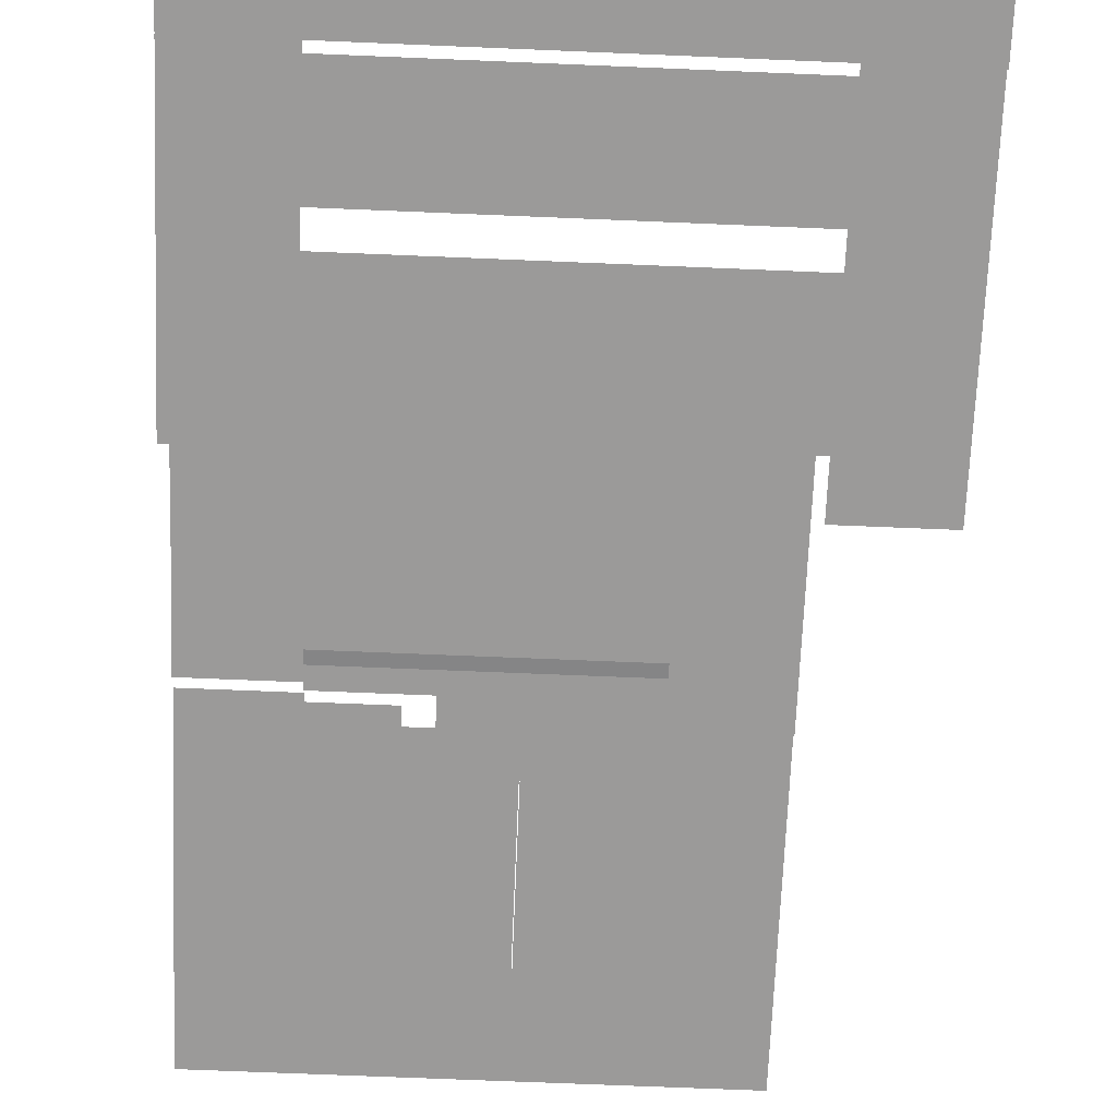
<metadata>
{"format":"obj","ext":"obj","renderer":"f3d","projection":"perspective","resolution":1024,"background":"white","views":[{"elev":-69.5,"azim":177.6,"up":"+Y"}]}
</metadata>
<code>
v -3450 2438 1043
v -1590 2438 1043
v -3456 2438 -499.7
v -1590 2438 1043
v -1590 2438 -499.7
v -3456 2438 -499.7
v -3456 2438 -499.7
v -1590 2438 -499.7
v -3462 2438 -1442
v -1590 2438 -499.7
v -1590 2438 -1442
v -3462 2438 -1442
v -3462 2438 -1442
v -1590 2438 -1442
v -3465 2438 -1909
v -1590 2438 -1442
v -1590 2438 -1909
v -3465 2438 -1909
v -1575 1988 -2655
v -465 1988 -2655
v -465 1988 -3165
v -3450 1988 -2655
v -1575 1988 -3165
v -3450 1988 -3165
v -3450 1988 -3165
v -1575 1988 -3165
v -3450 1988 -3326
v -1575 1988 -3165
v -1575 1988 -3326
v -3450 1988 -3326
v -3450 1988 -3326
v -1575 1988 -3326
v -3450 1988 -3525
v -1575 1988 -3326
v -1575 1988 -3525
v -3450 1988 -3525
v -3450 1988 -3525
v -1575 1988 -3525
v -1575 1958 -3750
v -1575 1988 -3525
v -465 1958 -3750
v -1575 1958 -3750
v -1575 1958 -3750
v -465 1958 -3750
v -1575 1958 -4268
v -465 1958 -3750
v -465 1958 -4268
v -1575 1958 -4268
v -1575 1958 -4268
v -465 1958 -4268
v -1575 1958 -5211
v -465 1958 -4268
v -465 1958 -5211
v -1575 1958 -5211
v -1575 1958 -5211
v -465 1958 -5211
v -1575 1958 -6060
v -465 1958 -5211
v -465 1958 -6060
v -1575 1958 -6060
v -3450 1988 -2655
v -1575 1988 -2655
v -1575 1988 -3165
v -1575 1988 -2655
v -465 1988 -3165
v -1575 1988 -3165
v -1575 1988 -3165
v -465 1988 -3165
v -1575 1988 -3326
v -465 1988 -3165
v -465 1988 -3326
v -1575 1988 -3326
v -1575 1988 -3326
v -465 1988 -3326
v -1575 1988 -3525
v -465 1988 -3326
v -465 1988 -3525
v -1575 1988 -3525
v -1575 1988 -3525
v -465 1988 -3525
v -465 1958 -3750
v -15 1988 -3165
v 1264 1988 -3165
v -15 1988 -3326
v 1264 1988 -3165
v 1264 1988 -3326
v -15 1988 -3326
v -15 1988 -3326
v 1264 1988 -3326
v -15 1988 -3525
v 1264 1988 -3326
v 1264 1988 -3525
v -15 1988 -3525
v -15 1988 -3525
v 1264 1988 -3525
v 1264 1958 -3750
v 1264 2138 -2643
v 1264 2138 -2940
v -15 2138 -2640
v 1264 2138 -2940
v -15 2138 -2940
v -15 2138 -2640
v -1575 2138 -2640
v -3450 2138 -2640
v -1575 2138 -2384
v -3450 2138 -2640
v -3450 2138 -2384
v -1575 2138 -2384
v -1575 2138 -2384
v -3450 2138 -2384
v -1575 2138 -1924
v -3450 2138 -2384
v -3450 2138 -1924
v -1575 2138 -1924
v -465 2138 -2384
v -15 2138 -2384
v -465 2138 -2640
v -465 2138 -2640
v -15 2138 -2384
v -15 2138 -2640
v -15 2138 -2384
v 1264 2138 -2384
v -15 2138 -2640
v -15 2138 -2640
v 1264 2138 -2384
v 1264 2138 -2643
v -465 1853 -6075
v -1545 1853 -6840
v -1575 1853 -6075
v -1575 1853 -6075
v -1545 1853 -6840
v -3450 1853 -6837
v -1545 1853 -6840
v -1545 1853 -7050
v -3450 1853 -6837
v -3450 1853 -6837
v -1545 1853 -7050
v -3450 1853 -7050
v 1264 1853 -6840
v -15 1853 -6840
v 1264 1853 -6075
v 1264 1853 -6075
v -15 1853 -6840
v -15 1853 -6075
v -15 1853 -6840
v -465 1853 -6840
v -15 1853 -6075
v -15 1853 -6075
v -465 1853 -6840
v -465 1853 -6075
v -465 1853 -6840
v -1545 1853 -6840
v -465 1853 -6075
v -3450 1853 -6075
v -1575 1853 -6075
v -3450 1853 -6837
v -1575 2138 -1442
v -465 2138 -1442
v -1575 2138 -1924
v -1575 2138 -1924
v -465 2138 -1442
v -1575 2138 -2384
v -465 2138 -1442
v -465 2138 -2384
v -1575 2138 -2384
v -1575 2138 -2384
v -465 2138 -2384
v -1575 2138 -2640
v -465 2138 -2384
v -465 2138 -2640
v -1575 2138 -2640
v 1264 2138 -1442
v -15 2138 -1442
v 1264 2138 -499.7
v 1264 2138 -499.7
v -15 2138 -1442
v -15 2138 -499.7
v -15 2138 -1442
v -465 2138 -1442
v -15 2138 -499.7
v -15 2138 -499.7
v -465 2138 -1442
v -465 2138 -499.7
v -465 2138 -1442
v -1575 2138 -1442
v -465 2138 -499.7
v -465 2138 -499.7
v -1575 2138 -1442
v -1575 2138 -499.7
v -465 2138 -1442
v -15 2138 -1442
v -465 2138 -2384
v -465 2138 -2384
v -15 2138 -1442
v -15 2138 -2384
v -15 2138 -1442
v 1264 2138 -1442
v -15 2138 -2384
v -15 2138 -2384
v 1264 2138 -1442
v 1264 2138 -2384
v -15 1988 -3525
v 1264 1958 -3750
v -15 1958 -3750
v -15 1958 -3750
v 1264 1958 -3750
v -15 1958 -4268
v 1264 1958 -3750
v 1264 1958 -4268
v -15 1958 -4268
v -15 1958 -4268
v 1264 1958 -4268
v -15 1958 -5211
v 1264 1958 -4268
v 1264 1958 -5211
v -15 1958 -5211
v -15 1958 -5211
v 1264 1958 -5211
v -15 1958 -6060
v 1264 1958 -5211
v 1264 1958 -6060
v -15 1958 -6060
v -1575 1958 -6060
v -3450 1958 -6060
v -1575 1958 -5211
v -3450 1958 -6060
v -3450 1958 -5211
v -1575 1958 -5211
v -1575 1958 -5211
v -3450 1958 -5211
v -1575 1958 -4268
v -3450 1958 -5211
v -3450 1958 -4268
v -1575 1958 -4268
v -1575 1958 -4268
v -3450 1958 -4268
v -1575 1958 -3750
v -3450 1958 -4268
v -3450 1958 -3750
v -1575 1958 -3750
v -1575 1958 -3750
v -3450 1958 -3750
v -3450 1988 -3525
v -1575 2138 1043
v -465 2138 1043
v -1575 2138 -499.7
v -1575 2138 -499.7
v -465 2138 1043
v -465 2138 -499.7
v -465 2138 1043
v -15 2138 1043
v -465 2138 -499.7
v -465 2138 -499.7
v -15 2138 1043
v -15 2138 -499.7
v -15 2138 1043
v 1264 2138 1043
v -15 2138 -499.7
v -15 2138 -499.7
v 1264 2138 1043
v 1264 2138 -499.7
v -15 1958 -6060
v -465 1958 -6060
v -15 1958 -5211
v -465 1958 -6060
v -465 1958 -5211
v -15 1958 -5211
v -15 1958 -5211
v -465 1958 -5211
v -15 1958 -4268
v -465 1958 -5211
v -465 1958 -4268
v -15 1958 -4268
v -15 1958 -4268
v -465 1958 -4268
v -15 1958 -3750
v -465 1958 -4268
v -465 1958 -3750
v -15 1958 -3750
v -15 1958 -3750
v -465 1958 -3750
v -15 1988 -3525
v -465 1958 -3750
v -465 1988 -3525
v -15 1988 -3525
v -15 1988 -3525
v -465 1988 -3525
v -15 1988 -3326
v -465 1988 -3525
v -465 1988 -3326
v -15 1988 -3326
v -15 1988 -3326
v -465 1988 -3326
v -15 1988 -3165
v -465 1988 -3326
v -465 1988 -3165
v -15 1988 -3165
v 2985 788 -1.269e+04
v 2985 788 -1.356e+04
v 2126 788 -1.269e+04
v 2985 788 -1.356e+04
v 2126 788 -1.356e+04
v 2126 788 -1.269e+04
v 2126 788 -1.269e+04
v 2126 788 -1.356e+04
v 1268 788 -1.269e+04
v 2126 788 -1.356e+04
v 1268 788 -1.356e+04
v 1268 788 -1.269e+04
v 1268 788 -1.269e+04
v 1268 788 -1.356e+04
v 159.3 788 -1.269e+04
v 1268 788 -1.356e+04
v 159.3 788 -1.356e+04
v 159.3 788 -1.269e+04
v 159.3 788 -1.269e+04
v 159.3 788 -1.356e+04
v -1253 788 -1.269e+04
v 159.3 788 -1.356e+04
v -1253 788 -1.356e+04
v -1253 788 -1.269e+04
v -1253 788 -1.269e+04
v -1253 788 -1.356e+04
v -2666 788 -1.269e+04
v -1253 788 -1.356e+04
v -2666 788 -1.356e+04
v -2666 788 -1.269e+04
v -2666 788 -1.269e+04
v -2666 788 -1.356e+04
v -3889 788 -1.269e+04
v -2666 788 -1.356e+04
v -3889 788 -1.356e+04
v -3889 788 -1.269e+04
v -3889 788 -1.269e+04
v -3889 788 -1.356e+04
v -5182 788 -1.269e+04
v -3889 788 -1.356e+04
v -5182 788 -1.356e+04
v -5182 788 -1.269e+04
v -5182 788 -1.269e+04
v -5182 788 -1.356e+04
v -6035 788 -1.269e+04
v -5182 788 -1.356e+04
v -6035 788 -1.356e+04
v -6035 788 -1.269e+04
v -6035 788 -1.269e+04
v -6035 788 -1.356e+04
v -6904 788 -1.269e+04
v -6035 788 -1.356e+04
v -6904 788 -1.356e+04
v -6904 788 -1.269e+04
v -6904 788 -1.269e+04
v -6904 788 -1.184e+04
v -6035 788 -1.269e+04
v -6904 788 -1.184e+04
v -6035 788 -1.184e+04
v -6035 788 -1.269e+04
v -6035 788 -1.269e+04
v -6035 788 -1.184e+04
v -5182 788 -1.269e+04
v -6035 788 -1.184e+04
v -5182 788 -1.184e+04
v -5182 788 -1.269e+04
v -5182 788 -1.269e+04
v -5182 788 -1.184e+04
v -3889 788 -1.269e+04
v -5182 788 -1.184e+04
v -3889 788 -1.184e+04
v -3889 788 -1.269e+04
v -3889 788 -1.269e+04
v -3889 788 -1.184e+04
v -2666 788 -1.269e+04
v -3889 788 -1.184e+04
v -2666 788 -1.184e+04
v -2666 788 -1.269e+04
v -2666 788 -1.269e+04
v -2666 788 -1.184e+04
v -1253 788 -1.269e+04
v -2666 788 -1.184e+04
v -1253 788 -1.184e+04
v -1253 788 -1.269e+04
v -1253 788 -1.269e+04
v -1253 788 -1.184e+04
v 159.3 788 -1.269e+04
v -1253 788 -1.184e+04
v 159.3 788 -1.184e+04
v 159.3 788 -1.269e+04
v 159.3 788 -1.269e+04
v 159.3 788 -1.184e+04
v 1268 788 -1.269e+04
v 159.3 788 -1.184e+04
v 1268 788 -1.184e+04
v 1268 788 -1.269e+04
v 1268 788 -1.269e+04
v 1268 788 -1.184e+04
v 2126 788 -1.269e+04
v 1268 788 -1.184e+04
v 2126 788 -1.184e+04
v 2126 788 -1.269e+04
v 2126 788 -1.269e+04
v 2126 788 -1.184e+04
v 2985 788 -1.269e+04
v 2126 788 -1.184e+04
v 2985 788 -1.184e+04
v 2985 788 -1.269e+04
v 2126 788 -6855
v 2126 788 -8194
v 1282 788 -6855
v 1282 788 -6855
v 2126 788 -8194
v 1282 788 -8194
v 2126 788 -8194
v 2126 788 -9023
v 1282 788 -8194
v 1282 788 -8194
v 2126 788 -9023
v 1282 788 -9023
v 2126 788 -9023
v 2126 788 -9966
v 1282 788 -9023
v 1282 788 -9023
v 2126 788 -9966
v 1282 788 -9966
v 2126 788 -9966
v 2126 788 -1.091e+04
v 1282 788 -9966
v 1282 788 -9966
v 2126 788 -1.091e+04
v 1282 788 -1.091e+04
v 2126 788 -1.091e+04
v 2126 788 -1.184e+04
v 1282 788 -1.091e+04
v 1282 788 -1.091e+04
v 2126 788 -1.184e+04
v 1282 788 -1.184e+04
v 2126 788 -1.184e+04
v 2126 788 -1.091e+04
v 2985 788 -1.184e+04
v 2985 788 -1.184e+04
v 2126 788 -1.091e+04
v 2985 788 -1.091e+04
v 2126 788 -1.091e+04
v 2126 788 -9966
v 2985 788 -1.091e+04
v 2985 788 -1.091e+04
v 2126 788 -9966
v 2985 788 -9966
v 2126 788 -9966
v 2126 788 -9023
v 2985 788 -9966
v 2985 788 -9966
v 2126 788 -9023
v 2985 788 -9023
v 2126 788 -9023
v 2126 788 -8194
v 2985 788 -9023
v 2985 788 -9023
v 2126 788 -8194
v 2985 788 -8194
v 2126 788 -8194
v 2126 788 -6855
v 2985 788 -8194
v 2985 788 -8194
v 2126 788 -6855
v 2985 788 -6855
v -6026 788 -1.184e+04
v -6026 788 -1.091e+04
v -5182 788 -1.184e+04
v -5182 788 -1.184e+04
v -6026 788 -1.091e+04
v -5182 788 -1.091e+04
v -6026 788 -1.091e+04
v -6026 788 -9966
v -5182 788 -1.091e+04
v -5182 788 -1.091e+04
v -6026 788 -9966
v -5182 788 -9966
v -6026 788 -9966
v -6026 788 -9023
v -5182 788 -9966
v -5182 788 -9966
v -6026 788 -9023
v -5182 788 -9023
v -6026 788 -9023
v -6026 788 -8194
v -5182 788 -9023
v -5182 788 -9023
v -6026 788 -8194
v -5182 788 -8194
v -6026 788 -8194
v -6026 788 -7365
v -5182 788 -8194
v -5182 788 -8194
v -6026 788 -7365
v -5182 788 -7365
v -6026 788 -7365
v -6026 788 -6151
v -5182 788 -7365
v -5182 788 -7365
v -6026 788 -6151
v -5182 788 -6151
v -6026 788 -6151
v -6026 788 -7365
v -6885 788 -6151
v -6885 788 -6151
v -6026 788 -7365
v -6885 788 -7365
v -6026 788 -7365
v -6026 788 -8194
v -6885 788 -7365
v -6885 788 -7365
v -6026 788 -8194
v -6885 788 -8194
v -6026 788 -8194
v -6026 788 -9023
v -6885 788 -8194
v -6885 788 -8194
v -6026 788 -9023
v -6885 788 -9023
v -6026 788 -9023
v -6026 788 -9966
v -6885 788 -9023
v -6885 788 -9023
v -6026 788 -9966
v -6885 788 -9966
v -6026 788 -9966
v -6026 788 -1.091e+04
v -6885 788 -9966
v -6885 788 -9966
v -6026 788 -1.091e+04
v -6885 788 -1.091e+04
v -6026 788 -1.091e+04
v -6026 788 -1.184e+04
v -6885 788 -1.091e+04
v -6885 788 -1.091e+04
v -6026 788 -1.184e+04
v -6885 788 -1.184e+04
v 3000 2438 1895
v 3000 2438 1043
v 2131 2438 1895
v 3000 2438 1043
v 2131 2438 1043
v 2131 2438 1895
v 2131 2438 1895
v 2131 2438 1043
v 1279 2438 1895
v 2131 2438 1043
v 1279 2438 1043
v 1279 2438 1895
v 1279 2438 1895
v 1279 2438 1043
v -15.05 2438 1895
v 1279 2438 1043
v -15.05 2438 1043
v -15.05 2438 1895
v -15.05 2438 1895
v -15.05 2438 1043
v -1590 2438 1895
v -15.05 2438 1043
v -1590 2438 1043
v -1590 2438 1895
v -1590 2438 1895
v -1590 2438 1043
v -3001 2438 1895
v -1590 2438 1043
v -3001 2438 1043
v -3001 2438 1895
v -3001 2438 1895
v -3001 2438 1043
v -4309 2438 1895
v -3001 2438 1043
v -4309 2438 1043
v -4309 2438 1895
v -4309 2438 1895
v -4309 2438 1043
v -5168 2438 1895
v -4309 2438 1043
v -5168 2438 1043
v -5168 2438 1895
v -5168 2438 1895
v -5168 2438 2763
v -4309 2438 1895
v -5168 2438 2763
v -4309 2438 2763
v -4309 2438 1895
v -4309 2438 1895
v -4309 2438 2763
v -3001 2438 1895
v -4309 2438 2763
v -3001 2438 2763
v -3001 2438 1895
v -3001 2438 1895
v -3001 2438 2763
v -1590 2438 1895
v -3001 2438 2763
v -1590 2438 2763
v -1590 2438 1895
v -1590 2438 1895
v -1590 2438 2763
v -15.05 2438 1895
v -1590 2438 2763
v -15.05 2438 2763
v -15.05 2438 1895
v -15.05 2438 1895
v -15.05 2438 2763
v 1279 2438 1895
v -15.05 2438 2763
v 1279 2438 2763
v 1279 2438 1895
v 1279 2438 1895
v 1279 2438 2763
v 2131 2438 1895
v 1279 2438 2763
v 2131 2438 2763
v 2131 2438 1895
v 2131 2438 1895
v 2131 2438 2763
v 3000 2438 1895
v 2131 2438 2763
v 3000 2438 2763
v 3000 2438 1895
v 3000 2438 -2384
v 3000 2438 -2940
v 2132 2438 -2384
v 3000 2438 -2940
v 2132 2438 -2940
v 2132 2438 -2384
v 3000 2258 -5211
v 3000 2258 -6060
v 2132 2258 -5211
v 3000 2258 -6060
v 2132 2258 -6060
v 2132 2258 -5211
v 2132 2438 -2384
v 2132 2438 -1442
v 3000 2438 -2384
v 3000 2438 -2384
v 2132 2438 -1442
v 3000 2438 -1442
v 2132 2438 -1442
v 2132 2438 -499.7
v 3000 2438 -1442
v 3000 2438 -1442
v 2132 2438 -499.7
v 3000 2438 -499.7
v 2132 2438 -499.7
v 2132 2438 1043
v 3000 2438 -499.7
v 3000 2438 -499.7
v 2132 2438 1043
v 3000 2438 1043
v 2132 2258 -3165
v 2132 2258 -4268
v 1279 2258 -3165
v 1279 2258 -3165
v 2132 2258 -4268
v 1279 2258 -4268
v 2132 2258 -4268
v 2132 2258 -5211
v 1279 2258 -4268
v 1279 2258 -4268
v 2132 2258 -5211
v 1279 2258 -5211
v 2132 2258 -5211
v 2132 2258 -6060
v 1279 2258 -5211
v 1279 2258 -5211
v 2132 2258 -6060
v 1279 2258 -6060
v 3000 2153 -6075
v 3000 2153 -6840
v 2132 2153 -6075
v 3000 2153 -6840
v 2132 2153 -6840
v 2132 2153 -6075
v 2132 2153 -6075
v 2132 2153 -6840
v 1279 2153 -6075
v 2132 2153 -6840
v 1279 2153 -6840
v 1279 2153 -6075
v 2132 2258 -4268
v 2132 2258 -3165
v 3000 2258 -4268
v 2132 2258 -3165
v 3000 2258 -3165
v 3000 2258 -4268
v 2132 2438 1043
v 2132 2438 -499.7
v 1279 2438 1043
v 1279 2438 1043
v 2132 2438 -499.7
v 1279 2438 -499.7
v 2132 2438 -499.7
v 2132 2438 -1442
v 1279 2438 -499.7
v 1279 2438 -499.7
v 2132 2438 -1442
v 1279 2438 -1442
v 2132 2438 -1442
v 2132 2438 -2384
v 1279 2438 -1442
v 1279 2438 -1442
v 2132 2438 -2384
v 1279 2438 -2384
v 2132 2438 -2384
v 2132 2438 -2940
v 1279 2438 -2384
v 1279 2438 -2384
v 2132 2438 -2940
v 1279 2438 -2940
v 2132 2258 -5211
v 2132 2258 -4268
v 3000 2258 -5211
v 2132 2258 -4268
v 3000 2258 -4268
v 3000 2258 -5211
v -5168 383 -9435
v -5168 383 -7170
v -1560 383 -9435
v -5168 383 -7170
v -1560 383 -7170
v -1560 383 -9435
v -1560 383 -9435
v -1560 383 -7170
v 1268 383 -9435
v -1560 383 -7170
v 1268 383 -7170
v 1268 383 -9435
v 1268 83 -1.004e+04
v 1268 83 -1.182e+04
v -1560 83 -1.004e+04
v 1268 83 -1.182e+04
v -1560 83 -1.182e+04
v -1560 83 -1.004e+04
v -5168 83 -1.182e+04
v -5168 83 -1.004e+04
v -1560 83 -1.182e+04
v -5168 83 -1.004e+04
v -1560 83 -1.004e+04
v -1560 83 -1.182e+04
v 1268 1283 -6855
v 1268 1283 -7155
v -1530 1283 -7065
v 1268 1283 -7155
v -1560 1283 -7155
v -1530 1283 -7065
v -1530 1283 -7065
v -1560 1283 -7155
v -5168 1283 -7065
v -1560 1283 -7155
v -5168 1283 -7155
v -5168 1283 -7065
v -1530 1283 -7065
v -1530 1283 -6855
v 1268 1283 -6855
v -4309 2438 -2640
v -4309 2438 -2384
v -3465 2438 -2640
v -3465 2438 -2640
v -4309 2438 -2384
v -3465 2438 -2384
v -4309 2438 -2384
v -4309 2438 -1916
v -3465 2438 -2384
v -3465 2438 -2384
v -4309 2438 -1916
v -3465 2438 -1909
v -4309 2438 -1916
v -4309 2438 -1442
v -3465 2438 -1909
v -3465 2438 -1909
v -4309 2438 -1442
v -3462 2438 -1442
v -4309 2438 -1442
v -4309 2438 -499.7
v -3462 2438 -1442
v -3462 2438 -1442
v -4309 2438 -499.7
v -3456 2438 -499.7
v -4309 2438 -499.7
v -4309 2438 1043
v -3456 2438 -499.7
v -3456 2438 -499.7
v -4309 2438 1043
v -3450 2438 1043
v -4309 2288 -7050
v -4309 2288 -6153
v -3465 2288 -7050
v -3465 2288 -7050
v -4309 2288 -6153
v -3465 2288 -6153
v -4309 2288 -6153
v -4309 2288 -5211
v -3465 2288 -6153
v -3465 2288 -6153
v -4309 2288 -5211
v -3465 2288 -5211
v -4309 2288 -5211
v -4309 2288 -4268
v -3465 2288 -5211
v -3465 2288 -5211
v -4309 2288 -4268
v -3465 2288 -4268
v -4309 2288 -4268
v -4309 2288 -3326
v -3465 2288 -4268
v -3465 2288 -4268
v -4309 2288 -3326
v -3465 2288 -3326
v -4309 2288 -3326
v -4309 2288 -2655
v -3465 2288 -3326
v -3465 2288 -3326
v -4309 2288 -2655
v -3450 2288 -2655
v -4309 2288 -2655
v -4309 2288 -3326
v -5168 2288 -2655
v -5168 2288 -2655
v -4309 2288 -3326
v -5168 2288 -3326
v -4309 2288 -3326
v -4309 2288 -4268
v -5168 2288 -3326
v -5168 2288 -3326
v -4309 2288 -4268
v -5168 2288 -4268
v -4309 2288 -4268
v -4309 2288 -5211
v -5168 2288 -4268
v -5168 2288 -4268
v -4309 2288 -5211
v -5168 2288 -5211
v -4309 2288 -5211
v -4309 2288 -6153
v -5168 2288 -5211
v -5168 2288 -5211
v -4309 2288 -6153
v -5168 2288 -6153
v -4309 2288 -6153
v -4309 2288 -7050
v -5168 2288 -6153
v -5168 2288 -6153
v -4309 2288 -7050
v -5168 2288 -7050
v -4309 2438 1043
v -4309 2438 -499.7
v -5168 2438 1043
v -5168 2438 1043
v -4309 2438 -499.7
v -5168 2438 -499.7
v -4309 2438 -499.7
v -4309 2438 -1442
v -5168 2438 -499.7
v -5168 2438 -499.7
v -4309 2438 -1442
v -5168 2438 -1442
v -4309 2438 -1442
v -4309 2438 -1916
v -5168 2438 -1442
v -5168 2438 -1442
v -4309 2438 -1916
v -5168 2438 -1924
v -4309 2438 -1916
v -4309 2438 -2384
v -5168 2438 -1924
v -5168 2438 -1924
v -4309 2438 -2384
v -5168 2438 -2384
v -4309 2438 -2384
v -4309 2438 -2640
v -5168 2438 -2384
v -5168 2438 -2384
v -4309 2438 -2640
v -5168 2438 -2640
f 1 2 3
f 4 5 6
f 7 8 9
f 10 11 12
f 13 14 15
f 16 17 18
f 19 20 21
f 22 23 24
f 25 26 27
f 28 29 30
f 31 32 33
f 34 35 36
f 37 38 39
f 40 41 42
f 43 44 45
f 46 47 48
f 49 50 51
f 52 53 54
f 55 56 57
f 58 59 60
f 61 62 63
f 64 65 66
f 67 68 69
f 70 71 72
f 73 74 75
f 76 77 78
f 79 80 81
f 82 83 84
f 85 86 87
f 88 89 90
f 91 92 93
f 94 95 96
f 97 98 99
f 100 101 102
f 103 104 105
f 106 107 108
f 109 110 111
f 112 113 114
f 115 116 117
f 118 119 120
f 121 122 123
f 124 125 126
f 127 128 129
f 130 131 132
f 133 134 135
f 136 137 138
f 139 140 141
f 142 143 144
f 145 146 147
f 148 149 150
f 151 152 153
f 154 155 156
f 157 158 159
f 160 161 162
f 163 164 165
f 166 167 168
f 169 170 171
f 172 173 174
f 175 176 177
f 178 179 180
f 181 182 183
f 184 185 186
f 187 188 189
f 190 191 192
f 193 194 195
f 196 197 198
f 199 200 201
f 202 203 204
f 205 206 207
f 208 209 210
f 211 212 213
f 214 215 216
f 217 218 219
f 220 221 222
f 223 224 225
f 226 227 228
f 229 230 231
f 232 233 234
f 235 236 237
f 238 239 240
f 241 242 243
f 244 245 246
f 247 248 249
f 250 251 252
f 253 254 255
f 256 257 258
f 259 260 261
f 262 263 264
f 265 266 267
f 268 269 270
f 271 272 273
f 274 275 276
f 277 278 279
f 280 281 282
f 283 284 285
f 286 287 288
f 289 290 291
f 292 293 294
f 295 296 297
f 298 299 300
f 301 302 303
f 304 305 306
f 307 308 309
f 310 311 312
f 313 314 315
f 316 317 318
f 319 320 321
f 322 323 324
f 325 326 327
f 328 329 330
f 331 332 333
f 334 335 336
f 337 338 339
f 340 341 342
f 343 344 345
f 346 347 348
f 349 350 351
f 352 353 354
f 355 356 357
f 358 359 360
f 361 362 363
f 364 365 366
f 367 368 369
f 370 371 372
f 373 374 375
f 376 377 378
f 379 380 381
f 382 383 384
f 385 386 387
f 388 389 390
f 391 392 393
f 394 395 396
f 397 398 399
f 400 401 402
f 403 404 405
f 406 407 408
f 409 410 411
f 412 413 414
f 415 416 417
f 418 419 420
f 421 422 423
f 424 425 426
f 427 428 429
f 430 431 432
f 433 434 435
f 436 437 438
f 439 440 441
f 442 443 444
f 445 446 447
f 448 449 450
f 451 452 453
f 454 455 456
f 457 458 459
f 460 461 462
f 463 464 465
f 466 467 468
f 469 470 471
f 472 473 474
f 475 476 477
f 478 479 480
f 481 482 483
f 484 485 486
f 487 488 489
f 490 491 492
f 493 494 495
f 496 497 498
f 499 500 501
f 502 503 504
f 505 506 507
f 508 509 510
f 511 512 513
f 514 515 516
f 517 518 519
f 520 521 522
f 523 524 525
f 526 527 528
f 529 530 531
f 532 533 534
f 535 536 537
f 538 539 540
f 541 542 543
f 544 545 546
f 547 548 549
f 550 551 552
f 553 554 555
f 556 557 558
f 559 560 561
f 562 563 564
f 565 566 567
f 568 569 570
f 571 572 573
f 574 575 576
f 577 578 579
f 580 581 582
f 583 584 585
f 586 587 588
f 589 590 591
f 592 593 594
f 595 596 597
f 598 599 600
f 601 602 603
f 604 605 606
f 607 608 609
f 610 611 612
f 613 614 615
f 616 617 618
f 619 620 621
f 622 623 624
f 625 626 627
f 628 629 630
f 631 632 633
f 634 635 636
f 637 638 639
f 640 641 642
f 643 644 645
f 646 647 648
f 649 650 651
f 652 653 654
f 655 656 657
f 658 659 660
f 661 662 663
f 664 665 666
f 667 668 669
f 670 671 672
f 673 674 675
f 676 677 678
f 679 680 681
f 682 683 684
f 685 686 687
f 688 689 690
f 691 692 693
f 694 695 696
f 697 698 699
f 700 701 702
f 703 704 705
f 706 707 708
f 709 710 711
f 712 713 714
f 715 716 717
f 718 719 720
f 721 722 723
f 724 725 726
f 727 728 729
f 730 731 732
f 733 734 735
f 736 737 738
f 739 740 741
f 742 743 744
f 745 746 747
f 748 749 750
f 751 752 753
f 754 755 756
f 757 758 759
f 760 761 762
f 763 764 765
f 766 767 768
f 769 770 771
f 772 773 774
f 775 776 777
f 778 779 780
f 781 782 783
f 784 785 786
f 787 788 789
f 790 791 792
f 793 794 795
f 796 797 798
f 799 800 801
f 802 803 804
f 805 806 807
f 808 809 810
f 811 812 813
f 814 815 816
f 817 818 819
f 820 821 822
f 823 824 825
f 826 827 828
f 829 830 831
f 832 833 834
f 835 836 837
f 838 839 840
f 841 842 843
f 844 845 846
f 847 848 849
f 850 851 852
f 853 854 855
f 856 857 858
f 859 860 861
f 862 863 864
f 865 866 867
f 868 869 870
f 871 872 873
f 874 875 876

</code>
